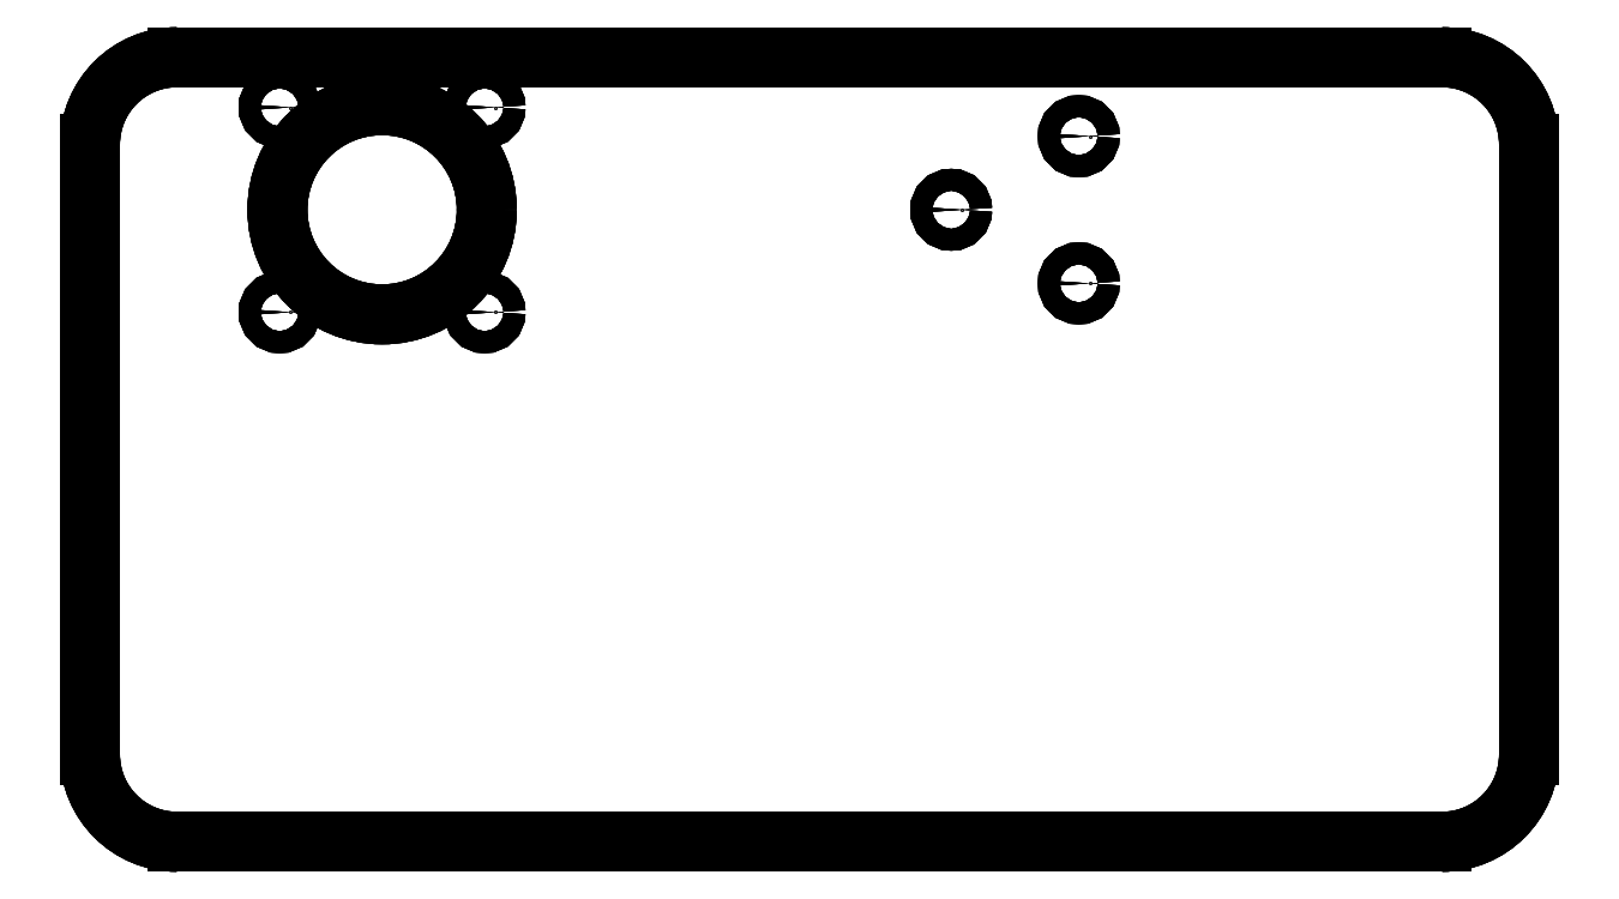
<metadata>
{"format":"dxf","ext":"dxf","renderer":"ezdxf+matplotlib","layout":"modelspace","background":"white","min_lineweight":24,"dpi":150}
</metadata>
<code>
0
SECTION
2
ENTITIES
0
LINE
8
b_Opora_Nema23_001_
10
-47
20
35
30
0
11
243
21
35
31
0
0
LINE
8
b_Opora_Nema23_001_
10
-47
20
35
30
0
11
-47
21
35
31
10
0
LINE
8
b_Opora_Nema23_001_
10
243
20
35
30
0
11
243
21
35
31
10
0
LINE
8
b_Opora_Nema23_001_
10
-47
20
35
30
10
11
243
21
35
31
10
0
LINE
8
b_Opora_Nema23_001_
10
-47
20
35
30
0
11
243
21
35
31
0
0
ARC
8
b_Opora_Nema23_001_
10
-47
20
15
30
0
40
20
50
90
51
180
0
ARC
8
b_Opora_Nema23_001_
10
243
20
15
30
0
40
20
50
1.018e-14
51
90
0
LINE
8
b_Opora_Nema23_001_
10
-67
20
-125
30
0
11
-67
21
15
31
0
0
LINE
8
b_Opora_Nema23_001_
10
263
20
15
30
0
11
263
21
-125
31
0
0
ARC
8
b_Opora_Nema23_001_
10
-47
20
-125
30
0
40
20
50
180
51
-90
0
ARC
8
b_Opora_Nema23_001_
10
243
20
-125
30
0
40
20
50
-90
51
0
0
LINE
8
b_Opora_Nema23_001_
10
243
20
-145
30
0
11
-47
21
-145
31
0
0
CIRCLE
8
b_Opora_Nema23_001_
10
0
20
0
40
24
0
CIRCLE
8
b_Opora_Nema23_001_
10
159.8
20
-16.89
40
2.5
0
CIRCLE
8
b_Opora_Nema23_001_
10
130.5
20
3.55e-15
40
2.5
0
CIRCLE
8
b_Opora_Nema23_001_
10
159.8
20
16.89
40
2.5
0
CIRCLE
8
b_Opora_Nema23_001_
10
23.5
20
-23.5
40
2.5
0
CIRCLE
8
b_Opora_Nema23_001_
10
-23.5
20
-23.5
40
2.5
0
CIRCLE
8
b_Opora_Nema23_001_
10
-23.5
20
23.5
40
2.5
0
CIRCLE
8
b_Opora_Nema23_001_
10
23.5
20
23.5
40
2.5
0
ARC
8
b_Opora_Nema23_001_
10
-47
20
15
30
0
40
20
50
90
51
180
0
LINE
8
b_Opora_Nema23_001_
10
-47
20
35
30
0
11
-47
21
35
31
10
0
LINE
8
b_Opora_Nema23_001_
10
-67
20
15
30
0
11
-67
21
15
31
10
0
ARC
8
b_Opora_Nema23_001_
10
-47
20
15
30
10
40
20
50
90
51
180
0
ARC
8
b_Opora_Nema23_001_
10
243
20
15
30
0
40
20
50
1.018e-14
51
90
0
LINE
8
b_Opora_Nema23_001_
10
243
20
35
30
0
11
243
21
35
31
10
0
LINE
8
b_Opora_Nema23_001_
10
263
20
15
30
0
11
263
21
15
31
10
0
ARC
8
b_Opora_Nema23_001_
10
243
20
15
30
10
40
20
50
1.018e-14
51
90
0
LINE
8
b_Opora_Nema23_001_
10
-47
20
35
30
10
11
243
21
35
31
10
0
ARC
8
b_Opora_Nema23_001_
10
-47
20
15
30
10
40
20
50
90
51
180
0
ARC
8
b_Opora_Nema23_001_
10
243
20
15
30
10
40
20
50
1.018e-14
51
90
0
LINE
8
b_Opora_Nema23_001_
10
-67
20
-125
30
10
11
-67
21
15
31
10
0
LINE
8
b_Opora_Nema23_001_
10
263
20
15
30
10
11
263
21
-125
31
10
0
ARC
8
b_Opora_Nema23_001_
10
-47
20
-125
30
10
40
20
50
180
51
-90
0
ARC
8
b_Opora_Nema23_001_
10
243
20
-125
30
10
40
20
50
-90
51
0
0
LINE
8
b_Opora_Nema23_001_
10
243
20
-145
30
10
11
-47
21
-145
31
10
0
CIRCLE
8
b_Opora_Nema23_001_
10
0
20
0
40
24
0
CIRCLE
8
b_Opora_Nema23_001_
10
159.8
20
-16.89
40
2.5
0
CIRCLE
8
b_Opora_Nema23_001_
10
130.5
20
3.55e-15
40
2.5
0
CIRCLE
8
b_Opora_Nema23_001_
10
159.8
20
16.89
40
2.5
0
CIRCLE
8
b_Opora_Nema23_001_
10
23.5
20
-23.5
40
2.5
0
CIRCLE
8
b_Opora_Nema23_001_
10
-23.5
20
-23.5
40
2.5
0
CIRCLE
8
b_Opora_Nema23_001_
10
-23.5
20
23.5
40
2.5
0
CIRCLE
8
b_Opora_Nema23_001_
10
23.5
20
23.5
40
2.5
0
LINE
8
b_Opora_Nema23_001_
10
-67
20
-125
30
0
11
-67
21
15
31
0
0
LINE
8
b_Opora_Nema23_001_
10
-67
20
-125
30
0
11
-67
21
-125
31
10
0
LINE
8
b_Opora_Nema23_001_
10
-67
20
15
30
0
11
-67
21
15
31
10
0
LINE
8
b_Opora_Nema23_001_
10
-67
20
-125
30
10
11
-67
21
15
31
10
0
LINE
8
b_Opora_Nema23_001_
10
263
20
15
30
0
11
263
21
-125
31
0
0
LINE
8
b_Opora_Nema23_001_
10
263
20
15
30
0
11
263
21
15
31
10
0
LINE
8
b_Opora_Nema23_001_
10
263
20
-125
30
0
11
263
21
-125
31
10
0
LINE
8
b_Opora_Nema23_001_
10
263
20
15
30
10
11
263
21
-125
31
10
0
ARC
8
b_Opora_Nema23_001_
10
-47
20
-125
30
0
40
20
50
180
51
-90
0
LINE
8
b_Opora_Nema23_001_
10
-47
20
-145
30
0
11
-47
21
-145
31
10
0
LINE
8
b_Opora_Nema23_001_
10
-67
20
-125
30
0
11
-67
21
-125
31
10
0
ARC
8
b_Opora_Nema23_001_
10
-47
20
-125
30
10
40
20
50
180
51
-90
0
ARC
8
b_Opora_Nema23_001_
10
243
20
-125
30
0
40
20
50
-90
51
0
0
LINE
8
b_Opora_Nema23_001_
10
263
20
-125
30
0
11
263
21
-125
31
10
0
LINE
8
b_Opora_Nema23_001_
10
243
20
-145
30
0
11
243
21
-145
31
10
0
ARC
8
b_Opora_Nema23_001_
10
243
20
-125
30
10
40
20
50
-90
51
0
0
LINE
8
b_Opora_Nema23_001_
10
243
20
-145
30
0
11
-47
21
-145
31
0
0
LINE
8
b_Opora_Nema23_001_
10
243
20
-145
30
0
11
243
21
-145
31
10
0
LINE
8
b_Opora_Nema23_001_
10
-47
20
-145
30
0
11
-47
21
-145
31
10
0
LINE
8
b_Opora_Nema23_001_
10
243
20
-145
30
10
11
-47
21
-145
31
10
0
LINE
8
b_Opora_Nema23_001_
10
24
20
0
30
0
11
24
21
0
31
10
0
LINE
8
b_Opora_Nema23_001_
10
24
20
0
30
0
11
24
21
0
31
10
0
CIRCLE
8
b_Opora_Nema23_001_
10
0
20
0
40
24
0
CIRCLE
8
b_Opora_Nema23_001_
10
0
20
0
40
24
0
LINE
8
b_Opora_Nema23_001_
10
162.2
20
-16.89
30
0
11
162.2
21
-16.89
31
10
0
LINE
8
b_Opora_Nema23_001_
10
162.2
20
-16.89
30
0
11
162.2
21
-16.89
31
10
0
CIRCLE
8
b_Opora_Nema23_001_
10
159.8
20
-16.89
40
2.5
0
CIRCLE
8
b_Opora_Nema23_001_
10
159.8
20
-16.89
40
2.5
0
LINE
8
b_Opora_Nema23_001_
10
133
20
3.55e-15
30
0
11
133
21
3.55e-15
31
10
0
LINE
8
b_Opora_Nema23_001_
10
133
20
3.55e-15
30
0
11
133
21
3.55e-15
31
10
0
CIRCLE
8
b_Opora_Nema23_001_
10
130.5
20
3.55e-15
40
2.5
0
CIRCLE
8
b_Opora_Nema23_001_
10
130.5
20
3.55e-15
40
2.5
0
LINE
8
b_Opora_Nema23_001_
10
162.2
20
16.89
30
0
11
162.2
21
16.89
31
10
0
LINE
8
b_Opora_Nema23_001_
10
162.2
20
16.89
30
0
11
162.2
21
16.89
31
10
0
CIRCLE
8
b_Opora_Nema23_001_
10
159.8
20
16.89
40
2.5
0
CIRCLE
8
b_Opora_Nema23_001_
10
159.8
20
16.89
40
2.5
0
LINE
8
b_Opora_Nema23_001_
10
26
20
-23.5
30
0
11
26
21
-23.5
31
10
0
LINE
8
b_Opora_Nema23_001_
10
26
20
-23.5
30
0
11
26
21
-23.5
31
10
0
CIRCLE
8
b_Opora_Nema23_001_
10
23.5
20
-23.5
40
2.5
0
CIRCLE
8
b_Opora_Nema23_001_
10
23.5
20
-23.5
40
2.5
0
LINE
8
b_Opora_Nema23_001_
10
-21
20
-23.5
30
0
11
-21
21
-23.5
31
10
0
LINE
8
b_Opora_Nema23_001_
10
-21
20
-23.5
30
0
11
-21
21
-23.5
31
10
0
CIRCLE
8
b_Opora_Nema23_001_
10
-23.5
20
-23.5
40
2.5
0
CIRCLE
8
b_Opora_Nema23_001_
10
-23.5
20
-23.5
40
2.5
0
LINE
8
b_Opora_Nema23_001_
10
-21
20
23.5
30
0
11
-21
21
23.5
31
10
0
LINE
8
b_Opora_Nema23_001_
10
-21
20
23.5
30
0
11
-21
21
23.5
31
10
0
CIRCLE
8
b_Opora_Nema23_001_
10
-23.5
20
23.5
40
2.5
0
CIRCLE
8
b_Opora_Nema23_001_
10
-23.5
20
23.5
40
2.5
0
LINE
8
b_Opora_Nema23_001_
10
26
20
23.5
30
0
11
26
21
23.5
31
10
0
LINE
8
b_Opora_Nema23_001_
10
26
20
23.5
30
0
11
26
21
23.5
31
10
0
CIRCLE
8
b_Opora_Nema23_001_
10
23.5
20
23.5
40
2.5
0
CIRCLE
8
b_Opora_Nema23_001_
10
23.5
20
23.5
40
2.5
0
ENDSEC
0
EOF

</code>
